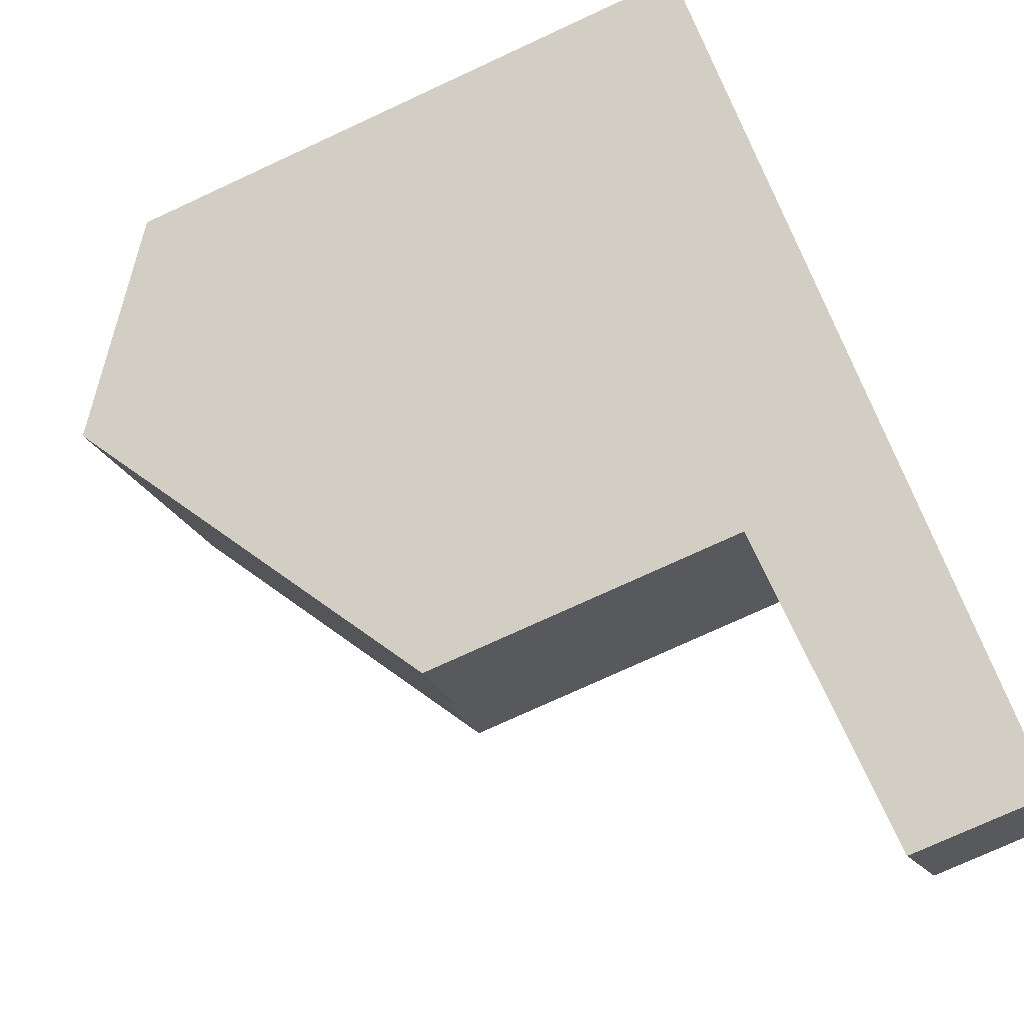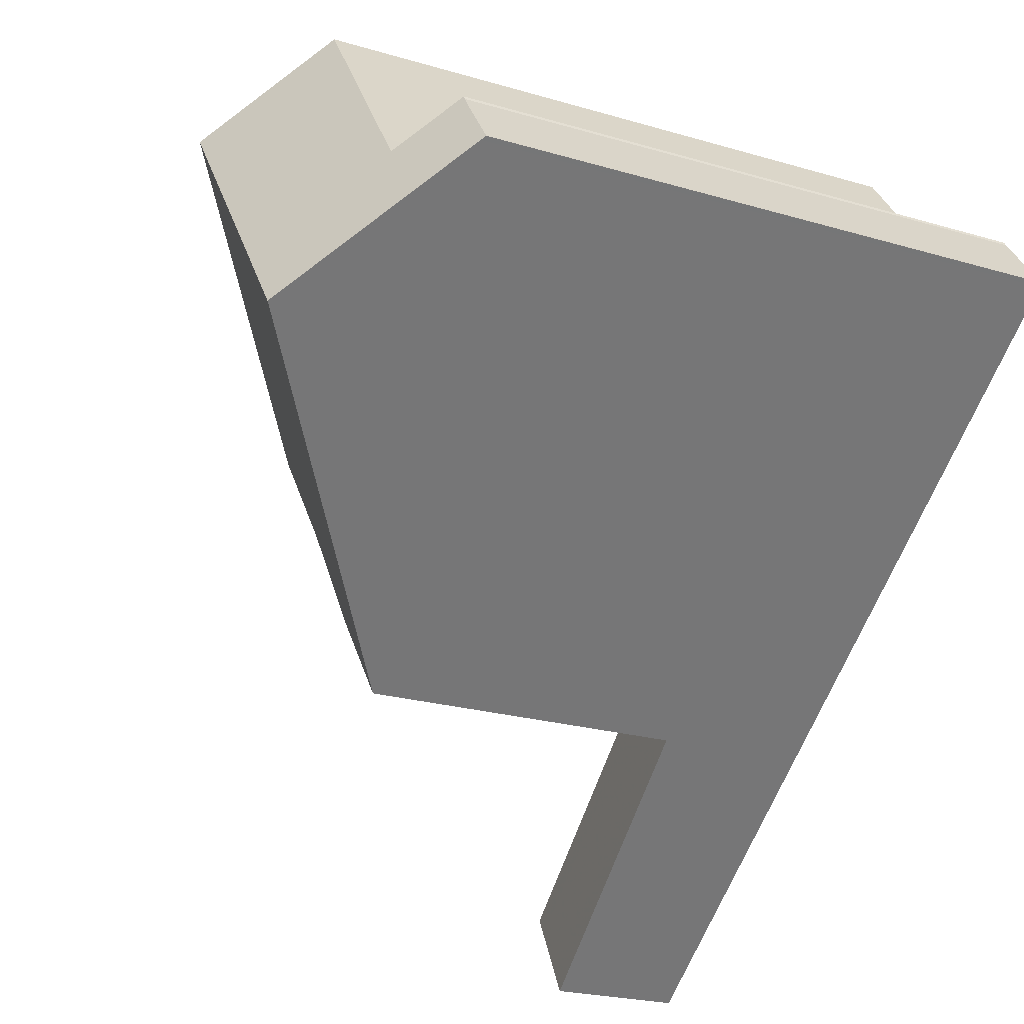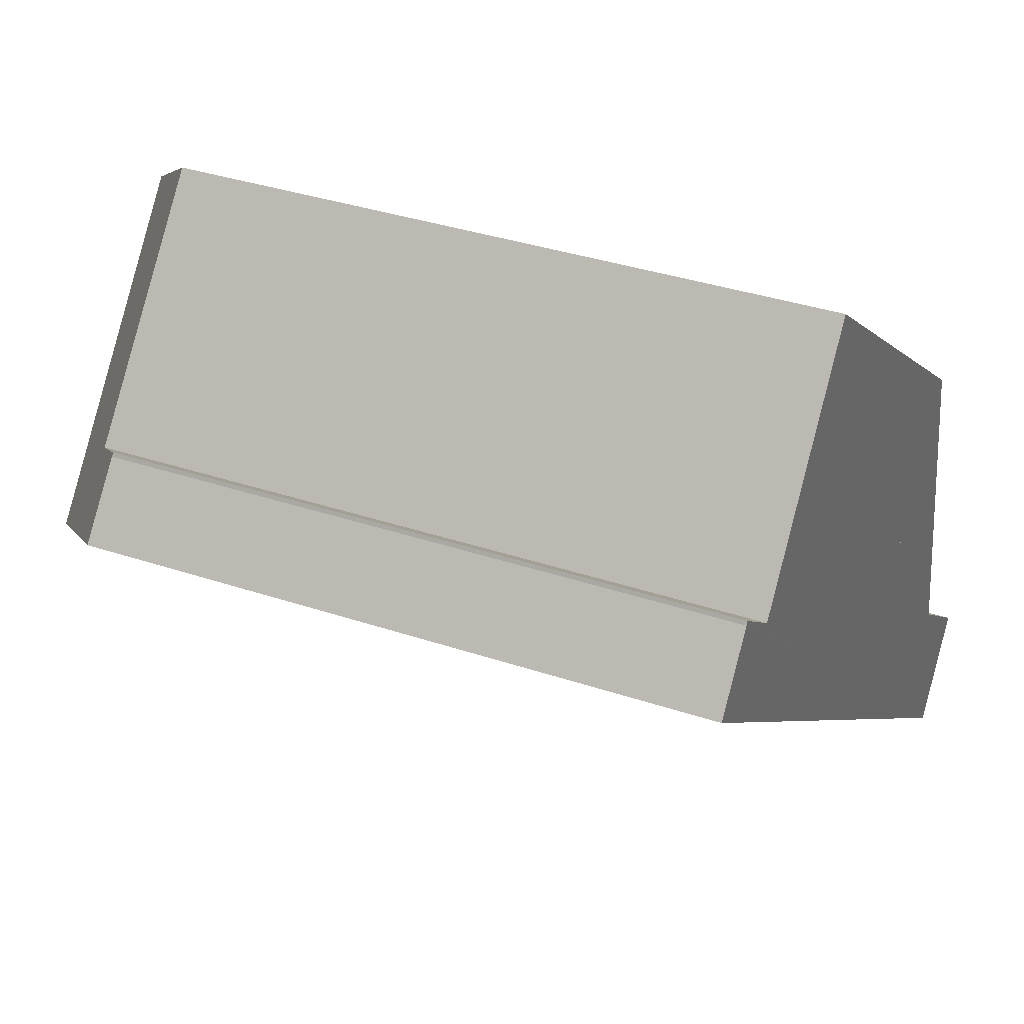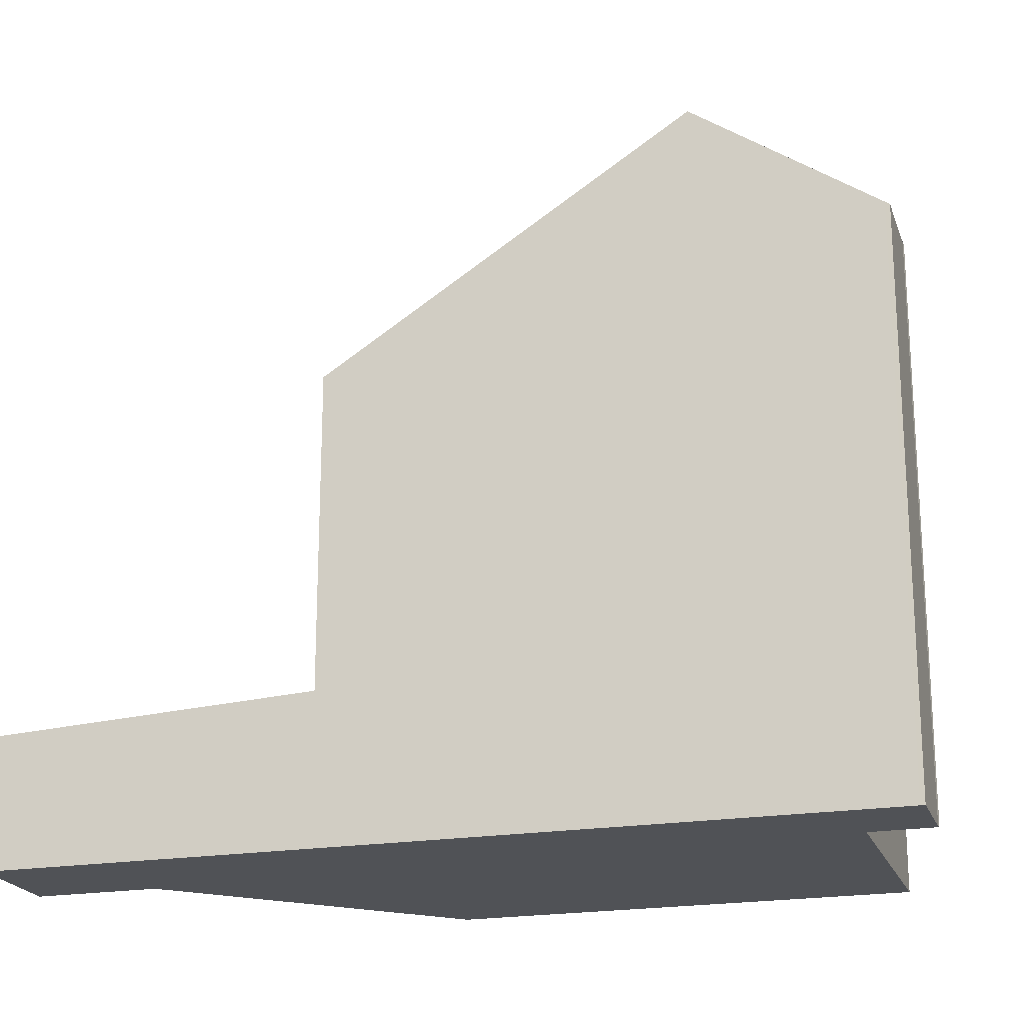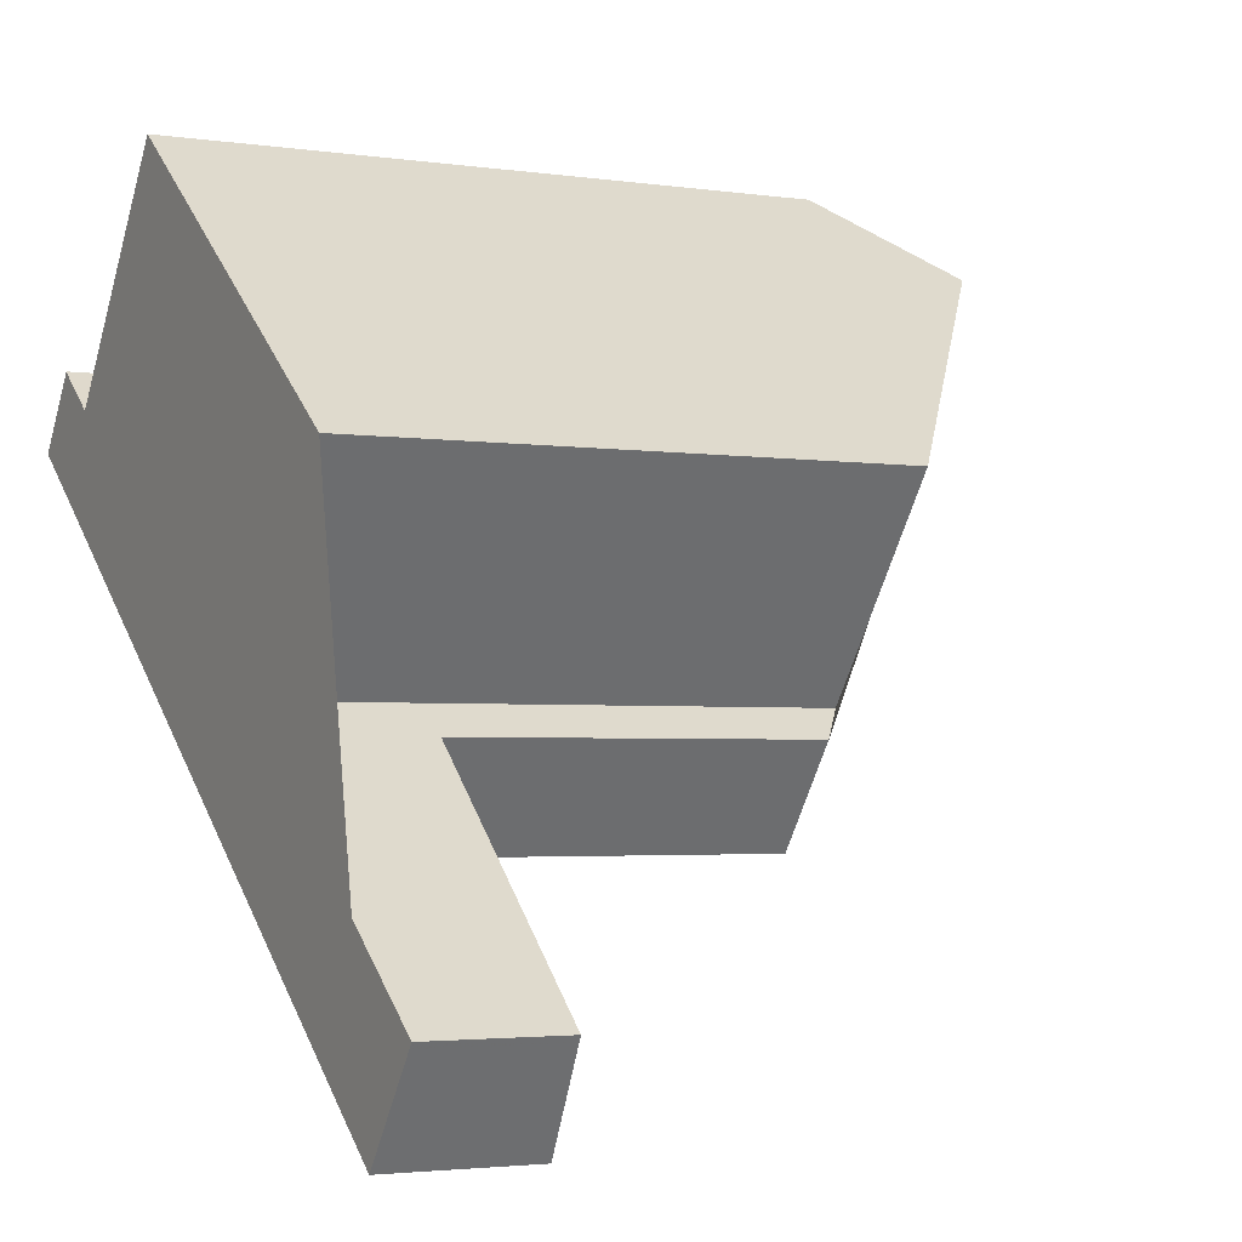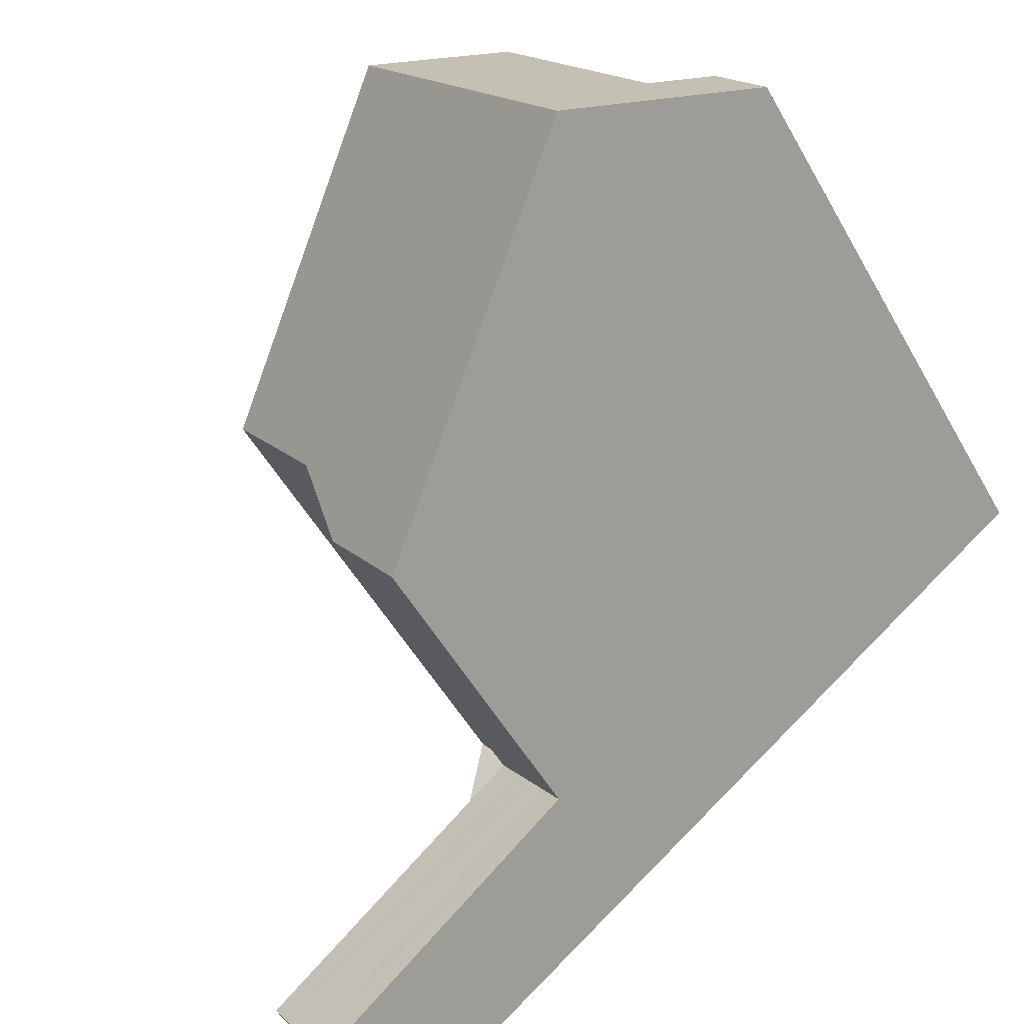
<metadata>
{"format":"obj","ext":"obj","renderer":"f3d","projection":"perspective","resolution":1024,"background":"white","views":[{"elev":-75.0,"azim":114.8,"up":"+Y"},{"elev":-22.7,"azim":62.9,"up":"+Y"},{"elev":35.4,"azim":114.1,"up":"+Y"},{"elev":-20.9,"azim":53.7,"up":"+Z"},{"elev":-2.9,"azim":-117.6,"up":"+Y"},{"elev":-51.0,"azim":28.5,"up":"+Y"}]}
</metadata>
<code>
v -1932 -867.4 9.196
v -1934 -864.1 9.184
v -1923 -863.3 10.66
v -1927 -859 11.29
v -1924 -862.8 11.43
v -1924 -862.1 10.61
v -1924 -862.1 10.62
v -1936 -873.2 2.451
v -1937 -871.5 2.226
v -1925 -865.4 13.06
v -1929 -860.5 12.97
v -1928 -867.5 10.88
v -1932 -862.3 11.05
v -1932 -862.5 11.05
v -1934 -864.3 9.185
v -1929 -860.7 12.97
v -1929 -860.5 12.97
v -1925 -865.4 13.06
v -1932 -867.9 8.695
v -1931 -869.5 8.701
v -1931 -869.5 2.783
v -1932 -867.9 2.56
v -1924 -862.2 10.76
v -1923 -863.3 10.72
v -1929 -860.7 12.97
v -1927 -859.2 11.3
v -1924 -864 11.44
v -1924 -862.8 11.4
v -1925 -865.4 13.06
v -1924 -864 11.44
v -1925 -865.4 13.06
v -1928 -867.5 10.88
v -1931 -869.5 2.783
v -1936 -873.2 2.451
v -1931 -869.5 8.701
v -1923 -863.3 10.66
v -1923 -863.3 10.72
v -1930 -868.8 9.441
v -1930 -868.8 9.441
v -1934 -864.1 9.424
v -1934 -863.8 9.424
v -1927 -863.8 13.03
v -1927 -863.8 13.03
v -1925 -862.4 11.41
v -1937 -871.5 2.228
v -1931 -867.2 9.436
v -1929 -865.8 10.94
v -1932 -867.9 2.562
v -1932 -867.9 8.695
v -1923 -863.5 10.91
v -1923 -863.5 10.91
v -1924 -862.3 10.87
v -1926 -864.2 13.04
v -1926 -864.2 13.04
v -1925 -862.8 11.43
v -1931 -867.6 9.437
v -1937 -872 2.283
v -1929 -866.2 10.92
v -1932 -868.3 2.616
v -1932 -868.3 8.697
v -1923 -863.3 10.67
v -1923 -863.3 10.67
v -1924 -862.1 10.63
v -1923 -863 10.89
v -1923 -862.9 10.74
v -1936 -872.7 2.379
v -1923 -862.8 10.65
v -1923 -862.8 10.64
v -1926 -864.9 13.05
v -1926 -864.9 13.05
v -1924 -863.5 11.43
v -1930 -868.3 9.44
v -1929 -866.9 10.9
v -1931 -869 2.712
v -1931 -869 8.699
v -1928 -862.5 13.01
v -1928 -862.5 13.01
v -1926 -861 11.37
v -1933 -866.1 9.191
v -1932 -865.9 9.431
v -1930 -864.4 10.98
v -1926 -864.1 13.04
v -1925 -862.7 11.42
v -1926 -864.1 13.04
v -1931 -867.5 9.437
v -1929 -866.1 10.93
v -1932 -868.2 2.604
v -1932 -868.2 8.696
v -1937 -871.9 2.272
v -1936 -872.5 2.354
v -1923 -862.8 10.89
v -1923 -862.7 10.74
v -1923 -862.6 10.65
v -1923 -862.6 10.64
v -1926 -864.7 13.05
v -1926 -864.7 13.05
v -1924 -863.3 11.42
v -1931 -868.1 9.439
v -1929 -866.8 10.9
v -1931 -868.8 2.688
v -1931 -868.8 8.699
v -1932 -868.2 8.696
v -1932 -867.9 8.695
v -1932 -868.3 2.616
v -1931 -868.8 2.688
v -1931 -869 2.712
v -1931 -869.5 2.783
v -1931 -869 8.699
v -1931 -868.8 8.699
v -1932 -867.9 2.56
v -1932 -867.9 2.562
v -1931 -869.5 8.701
v -1931 -869.5 8.701
v -1932 -868.2 2.604
v -1932 -867.9 8.695
v -1931 -869.5 2.783
v -1932 -868.3 8.697
v -1937 -872 2.283
v -1936 -872.5 2.354
v -1936 -872.7 2.379
v -1936 -873.2 2.451
v -1937 -871.9 2.272
v -1936 -873.2 2.451
v -1937 -871.6 2.239
v -1933 -866.1 9.191
v -1932 -867.4 9.196
v -1932 -867.4 0
v -1933 -866.1 0
v -1934 -863.8 9.424
v -1934 -864.1 9.184
v -1934 -864.1 0
v -1934 -863.8 0
v -1923 -863.3 10.67
v -1923 -863.3 10.66
v -1923 -863.3 0
v -1923 -863.3 0
v -1927 -859.2 11.3
v -1927 -859 11.29
v -1927 -859 0
v -1927 -859.2 1.776e-15
v -1924 -862.8 11.4
v -1924 -862.8 11.43
v -1924 -862.8 0
v -1924 -862.8 0
v -1924 -862.1 10.62
v -1924 -862.1 10.61
v -1924 -862.1 0
v -1924 -862.1 0
v -1923 -862.6 10.64
v -1924 -862.1 10.62
v -1924 -862.1 0
v -1923 -862.6 -1.776e-15
v -1936 -873.2 2.451
v -1936 -873.2 2.451
v -1936 -873.2 0
v -1936 -873.2 0
v -1932 -867.9 2.56
v -1937 -871.5 2.226
v -1937 -871.5 0
v -1932 -867.9 0
v -1928 -867.5 10.88
v -1925 -865.4 13.06
v -1925 -865.4 1.776e-15
v -1928 -867.5 0
v -1930 -868.8 9.441
v -1928 -867.5 10.88
v -1928 -867.5 0
v -1930 -868.8 0
v -1929 -860.5 12.97
v -1932 -862.3 11.05
v -1932 -862.3 1.776e-15
v -1929 -860.5 0
v -1934 -864.1 9.184
v -1934 -864.3 9.185
v -1934 -864.3 0
v -1934 -864.1 0
v -1927 -859 11.29
v -1929 -860.5 12.97
v -1929 -860.5 0
v -1927 -859 0
v -1924 -862.1 10.63
v -1924 -862.2 10.76
v -1924 -862.2 0
v -1924 -862.1 0
v -1923 -863.5 10.91
v -1923 -863.3 10.72
v -1923 -863.3 0
v -1923 -863.5 0
v -1926 -861 11.37
v -1927 -859.2 11.3
v -1927 -859.2 1.776e-15
v -1926 -861 0
v -1925 -865.4 13.06
v -1924 -864 11.44
v -1924 -864 0
v -1925 -865.4 1.776e-15
v -1924 -862.3 10.87
v -1924 -862.8 11.4
v -1924 -862.8 0
v -1924 -862.3 0
v -1936 -872.7 2.379
v -1936 -873.2 2.451
v -1936 -873.2 0
v -1936 -872.7 0
v -1923 -863.3 10.66
v -1923 -863.3 10.66
v -1923 -863.3 1.776e-15
v -1923 -863.3 0
v -1931 -869.5 8.701
v -1930 -868.8 9.441
v -1930 -868.8 0
v -1931 -869.5 1.776e-15
v -1932 -862.3 11.05
v -1934 -863.8 9.424
v -1934 -863.8 0
v -1932 -862.3 1.776e-15
v -1925 -862.7 11.42
v -1925 -862.4 11.41
v -1925 -862.4 -1.776e-15
v -1925 -862.7 0
v -1937 -871.5 2.226
v -1937 -871.5 2.228
v -1937 -871.5 0
v -1937 -871.5 0
v -1924 -864 11.44
v -1923 -863.5 10.91
v -1923 -863.5 0
v -1924 -864 0
v -1924 -862.2 10.76
v -1924 -862.3 10.87
v -1924 -862.3 0
v -1924 -862.2 0
v -1924 -862.8 11.43
v -1925 -862.8 11.43
v -1925 -862.8 0
v -1924 -862.8 0
v -1937 -871.9 2.272
v -1937 -872 2.283
v -1937 -872 0
v -1937 -871.9 0
v -1923 -863.3 10.72
v -1923 -863.3 10.67
v -1923 -863.3 0
v -1923 -863.3 0
v -1924 -862.1 10.61
v -1924 -862.1 10.63
v -1924 -862.1 0
v -1924 -862.1 0
v -1936 -872.5 2.354
v -1936 -872.7 2.379
v -1936 -872.7 0
v -1936 -872.5 0
v -1923 -863.3 10.66
v -1923 -862.8 10.64
v -1923 -862.8 0
v -1923 -863.3 1.776e-15
v -1925 -862.4 11.41
v -1926 -861 11.37
v -1926 -861 0
v -1925 -862.4 -1.776e-15
v -1934 -864.3 9.185
v -1933 -866.1 9.191
v -1933 -866.1 0
v -1934 -864.3 0
v -1925 -862.8 11.43
v -1925 -862.7 11.42
v -1925 -862.7 0
v -1925 -862.8 0
v -1937 -871.6 2.239
v -1937 -871.9 2.272
v -1937 -871.9 0
v -1937 -871.6 4.441e-16
v -1937 -872 2.283
v -1936 -872.5 2.354
v -1936 -872.5 0
v -1937 -872 0
v -1923 -862.8 10.64
v -1923 -862.6 10.64
v -1923 -862.6 -1.776e-15
v -1923 -862.8 0
v -1932 -867.4 9.196
v -1932 -867.9 8.695
v -1932 -867.9 0
v -1932 -867.4 0
v -1936 -873.2 2.451
v -1931 -869.5 2.783
v -1931 -869.5 0
v -1936 -873.2 0
v -1936 -873.2 2.451
v -1936 -873.2 2.451
v -1936 -873.2 0
v -1936 -873.2 0
v -1937 -871.5 2.228
v -1937 -871.6 2.239
v -1937 -871.6 4.441e-16
v -1937 -871.5 0
v -1923 -863.3 0
v -1936 -873.2 0
v -1937 -871.5 0
v -1932 -867.4 0
v -1934 -864.1 0
v -1927 -859 0
v -1924 -862.8 0
v -1924 -862.1 0
v -1924 -862.1 0
f 14 13 11 16
f 41 13 14 40
f 73 32 39 72
f 69 29 32 73
f 25 17 4 26
f 123 8 34 121
f 74 33 35 75
f 67 61 37 65
f 64 50 30 71
f 71 30 31 70
f 30 27 18 31
f 39 32 12 38
f 29 10 12 32
f 33 21 20 35
f 62 24 37 61
f 51 27 30 50
f 113 39 38 112
f 40 15 2 41
f 108 72 39 113
f 78 44 43 77
f 118 57 89 122
f 115 1 79 80 46 103
f 81 47 46 80
f 76 42 47 81
f 49 19 22 48
f 50 37 24 51
f 65 37 50 64
f 84 43 44 83
f 103 46 85 102
f 119 90 57 118
f 85 46 47 86
f 86 47 42 82
f 88 49 48 87
f 61 36 3 62
f 68 36 61 67
f 92 65 64 91
f 121 34 66 120
f 94 68 67 93
f 97 71 70 96
f 109 98 72 108
f 99 73 72 98
f 95 69 73 99
f 100 74 75 101
f 93 67 65 92
f 91 64 71 97
f 111 45 9 110
f 77 25 26 78
f 79 15 40 80
f 80 40 14 81
f 81 14 16 76
f 83 55 54 84
f 102 85 56 117
f 86 58 56 85
f 82 53 58 86
f 87 59 60 88
f 122 89 124
f 120 66 90 119
f 91 52 23 92
f 93 63 6 7 94
f 96 54 55 5 28 97
f 117 56 98 109
f 98 56 58 99
f 99 58 53 95
f 101 60 59 100
f 92 23 63 93
f 97 28 52 91
f 118 104 105 119
f 120 106 107 121
f 122 114 104 118
f 121 107 116 123
f 124 45 111 114 122
f 119 105 106 120
f 126 127 128 125
f 130 131 132 129
f 134 135 136 133
f 138 139 140 137
f 142 143 144 141
f 146 147 148 145
f 150 151 152 149
f 154 155 156 153
f 158 159 160 157
f 162 163 164 161
f 166 167 168 165
f 170 171 172 169
f 174 175 176 173
f 178 179 180 177
f 182 183 184 181
f 186 187 188 185
f 190 191 192 189
f 194 195 196 193
f 198 199 200 197
f 202 203 204 201
f 206 207 208 205
f 210 211 212 209
f 214 215 216 213
f 218 219 220 217
f 222 223 224 221
f 226 227 228 225
f 230 231 232 229
f 234 235 236 233
f 238 239 240 237
f 242 243 244 241
f 246 247 248 245
f 250 251 252 249
f 254 255 256 253
f 258 259 260 257
f 262 263 264 261
f 266 267 268 265
f 270 271 272 269
f 274 275 276 273
f 278 279 280 277
f 282 283 284 281
f 286 287 288 285
f 290 291 292 289
f 294 295 296 293
f 298 299 300 301 302 303 304 305 297

</code>
